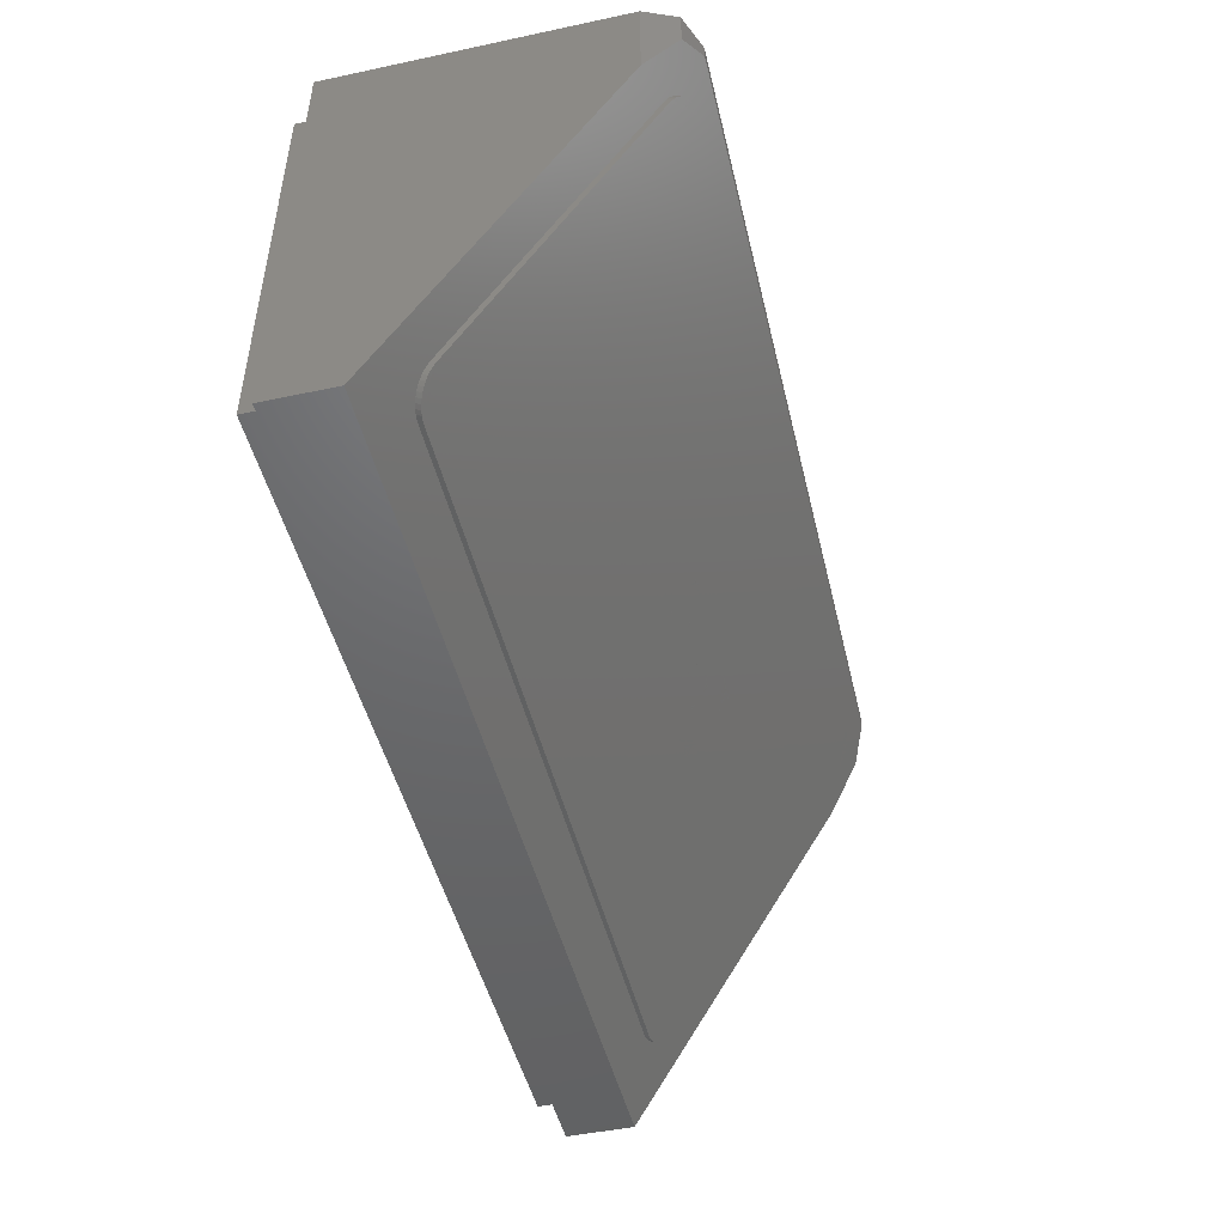
<metadata>
{"format":"stl","ext":"stl","renderer":"f3d","projection":"perspective","resolution":1024,"background":"white","views":[{"elev":-47.8,"azim":-76.6,"up":"+Z"}]}
</metadata>
<code>
# stl→obj: 412 verts, 764 faces
v -4.918 -1.47 -2.217
v -5.244 -1.6 -2
v -4.918 -1.6 -2.217
v -4 -1.6 -2.4
v -4 -1.36 -2.4
v -3.082 -1.6 -2.217
v -3.082 -1.47 -2.217
v -2.756 -1.6 -2
v 3.082 -1.47 -2.217
v 2.756 -1.6 -2
v 3.082 -1.6 -2.217
v 4 -1.6 -2.4
v 4 -1.36 -2.4
v 4.918 -1.6 -2.217
v 4.918 -1.47 -2.217
v 5.244 -1.6 -2
v -6.4 -1.36 -2.4
v 6.4 -1.36 -2.4
v -6.4 -4.24 2.4
v 6.4 -4.24 2.4
v 6.4 0 2.4
v -6.4 0 2.4
v 6.4 0 -2.4
v -6.4 0 -2.4
v 7.6 0 3.6
v 7.6 -0.4 3.6
v 7.6 -0.4 -3.6
v 7.6 0 -3.6
v -7.6 0 3.6
v -7.6 -0.4 3.6
v -7.6 0 -3.6
v -7.6 -0.4 -3.6
v -8 -0.4 -4
v 8 -0.4 -4
v 8 -1.6 -4
v -8 -1.6 -4
v -0.6123 -1.913 -1.478
v -0.6123 -1.84 -1.478
v 0 -1.84 -1.6
v -1.131 -2.121 -1.131
v -1.131 -1.84 -1.131
v -1.478 -2.433 -0.6123
v -1.478 -1.84 -0.6123
v -1.6 -2.8 0
v -1.6 -1.84 0
v -1.478 -3.167 0.6123
v -1.478 -1.84 0.6123
v -1.131 -3.479 1.131
v -1.131 -1.84 1.131
v -0.6123 -3.687 1.478
v -0.6123 -1.84 1.478
v 0 -3.76 1.6
v 0 -1.84 1.6
v 0.6123 -3.687 1.478
v 0.6123 -1.84 1.478
v 1.131 -3.479 1.131
v 1.131 -1.84 1.131
v 1.478 -3.167 0.6123
v 1.478 -1.84 0.6123
v 1.6 -2.8 0
v 1.6 -1.84 0
v 1.478 -2.433 -0.6123
v 1.478 -1.84 -0.6123
v 1.131 -2.121 -1.131
v 1.131 -1.84 -1.131
v 0.6123 -1.913 -1.478
v 0.6123 -1.84 -1.478
v 0 0 0
v 1.586 0 0.2088
v 1.6 0 0
v 1.545 0 0.4141
v 1.478 0 0.6123
v 1.386 0 0.8
v 1.269 0 0.9741
v 1.131 0 1.131
v 0.9741 0 1.269
v 0.8 0 1.386
v 0.6123 0 1.478
v 0.4141 0 1.545
v 0.2088 0 1.586
v 0 0 1.6
v -0.2088 0 1.586
v -0.4141 0 1.545
v -0.6123 0 1.478
v -0.8 0 1.386
v -0.9741 0 1.269
v -1.131 0 1.131
v -1.269 0 0.9741
v -1.386 0 0.8
v -1.478 0 0.6123
v -1.545 0 0.4141
v -1.586 0 0.2088
v -1.6 0 0
v -1.586 0 -0.2088
v -1.545 0 -0.4141
v -1.478 0 -0.6123
v -1.386 0 -0.8
v -1.269 0 -0.9741
v -1.131 0 -1.131
v -0.9741 0 -1.269
v -0.8 0 -1.386
v -0.6123 0 -1.478
v -0.4141 0 -1.545
v -0.2088 0 -1.586
v 0 0 -1.6
v 0.2088 0 -1.586
v 0.4141 0 -1.545
v 0.6123 0 -1.478
v 0.8 0 -1.386
v 0.9741 0 -1.269
v 1.131 0 -1.131
v 1.269 0 -0.9741
v 1.386 0 -0.8
v 1.478 0 -0.6123
v 1.545 0 -0.4141
v 1.586 0 -0.2088
v 1.586 -1.84 0.2088
v 1.545 -1.84 0.4141
v 1.386 -1.84 0.8
v 1.269 -1.84 0.9741
v 0.9741 -1.84 1.269
v 0.8 -1.84 1.386
v 0.4141 -1.84 1.545
v 0.2088 -1.84 1.586
v -0.2088 -1.84 1.586
v -0.4141 -1.84 1.545
v -0.8 -1.84 1.386
v -0.9741 -1.84 1.269
v -1.269 -1.84 0.9741
v -1.386 -1.84 0.8
v -1.545 -1.84 0.4141
v -1.586 -1.84 0.2088
v -1.586 -1.84 -0.2088
v -1.545 -1.84 -0.4141
v -1.386 -1.84 -0.8
v -1.269 -1.84 -0.9741
v -0.9741 -1.84 -1.269
v -0.8 -1.84 -1.386
v -0.4141 -1.84 -1.545
v -0.2088 -1.84 -1.586
v 0.2088 -1.84 -1.586
v 0.4141 -1.84 -1.545
v 0.8 -1.84 -1.386
v 0.9741 -1.84 -1.269
v 1.269 -1.84 -0.9741
v 1.386 -1.84 -0.8
v 1.545 -1.84 -0.4141
v 1.586 -1.84 -0.2088
v 7.2 -6.24 4
v 7.2 -6.24 3.733
v 7.764 -6.004 3.34
v 7.764 -6.004 4
v 8 -5.44 2.4
v 8 -5.44 4
v 8 -0.4 4
v -7.764 -6.004 3.34
v -7.2 -6.24 3.733
v -7.2 -6.24 4
v -7.764 -6.004 4
v -8 -5.44 2.4
v -8 -5.44 4
v -8 -0.4 4
v 2.338 -3.69 -0.7117
v 2.796 -3.896 -0.3673
v 2.8 -3.927 -0.3156
v 2.398 -3.692 -0.7083
v 2.784 -3.866 -0.4181
v 2.458 -3.698 -0.6982
v 2.765 -3.836 -0.4672
v 2.515 -3.708 -0.6816
v 2.738 -3.808 -0.5136
v 2.569 -3.721 -0.6586
v 2.705 -3.783 -0.5567
v 2.619 -3.739 -0.6299
v 2.665 -3.759 -0.5957
v 2.338 -4.482 0.6088
v 2.8 -4.244 0.2127
v 2.796 -4.275 0.2644
v 2.398 -4.48 0.6054
v 2.784 -4.306 0.3152
v 2.458 -4.474 0.5953
v 2.765 -4.335 0.3643
v 2.515 -4.464 0.5787
v 2.738 -4.363 0.4107
v 2.569 -4.45 0.5557
v 2.705 -4.389 0.4538
v 2.619 -4.433 0.527
v 2.665 -4.412 0.4928
v 2.121 -4.01 -0.1778
v 2.122 -3.927 -0.3156
v 2.122 -4.022 -0.1571
v 2.116 -3.998 -0.1981
v 2.108 -3.986 -0.2177
v 2.098 -3.975 -0.2363
v 2.084 -3.965 -0.2536
v 2.068 -3.955 -0.2691
v 2.05 -3.947 -0.2828
v 2.03 -3.94 -0.2943
v 2.008 -3.934 -0.3035
v 1.985 -3.93 -0.3102
v 1.962 -3.928 -0.3142
v 1.938 -3.927 -0.3156
v 2.121 -4.162 0.0749
v 2.122 -4.149 0.0542
v 2.122 -4.244 0.2127
v 2.116 -4.174 0.0952
v 2.108 -4.186 0.1148
v 2.098 -4.197 0.1334
v 2.084 -4.207 0.1507
v 2.068 -4.216 0.1662
v 2.05 -4.225 0.1799
v 2.03 -4.231 0.1914
v 2.008 -4.237 0.2006
v 1.985 -4.241 0.2073
v 1.962 -4.243 0.2113
v 1.938 -4.244 0.2127
v 1.445 -3.991 -0.2099
v 1.506 -4.018 -0.164
v 1.506 -4.022 -0.1571
v 1.453 -3.991 -0.2095
v 1.504 -4.014 -0.1708
v 1.461 -3.992 -0.2081
v 1.502 -4.01 -0.1773
v 1.468 -3.993 -0.2059
v 1.498 -4.006 -0.1835
v 1.476 -3.995 -0.2028
v 1.494 -4.003 -0.1893
v 1.482 -3.997 -0.199
v 1.488 -4 -0.1944
v 1.445 -4.181 0.107
v 1.506 -4.149 0.0542
v 1.506 -4.153 0.0611
v 1.453 -4.181 0.1066
v 1.504 -4.157 0.0679
v 1.461 -4.18 0.1052
v 1.502 -4.161 0.0744
v 1.468 -4.178 0.103
v 1.498 -4.165 0.0806
v 1.476 -4.177 0.0999
v 1.494 -4.168 0.0864
v 1.482 -4.174 0.0961
v 1.488 -4.171 0.0915
v 0.665 -4.181 0.107
v 0.7266 -4.181 0.107
v 0.7186 -4.181 0.1075
v 0.7107 -4.182 0.1088
v 0.703 -4.183 0.111
v 0.6958 -4.185 0.1141
v 0.6891 -4.187 0.1179
v 0.683 -4.19 0.1225
v 0.6777 -4.193 0.1277
v 0.6733 -4.197 0.1334
v 0.6697 -4.2 0.1396
v 0.6671 -4.204 0.1462
v 0.6655 -4.208 0.1529
v 0.665 -4.213 0.1598
v 0.665 -4.244 0.2127
v 0.6655 -4.217 0.1667
v 0.6671 -4.221 0.1735
v 0.6697 -4.225 0.1801
v 0.6733 -4.228 0.1862
v 0.6777 -4.232 0.192
v 0.683 -4.235 0.1972
v 0.6891 -4.238 0.2017
v 0.6958 -4.24 0.2056
v 0.703 -4.242 0.2086
v 0.7107 -4.243 0.2109
v 0.7186 -4.244 0.2122
v 0.7266 -4.244 0.2127
v 0.2954 -3.991 -0.2099
v 0.1106 -4.086 -0.0514
v 0.1122 -4.073 -0.0721
v 0.2713 -3.991 -0.2086
v 0.1169 -4.061 -0.0925
v 0.2476 -3.994 -0.2045
v 0.1247 -4.049 -0.1121
v 0.2247 -3.998 -0.1979
v 0.1354 -4.038 -0.1307
v 0.203 -4.003 -0.1887
v 0.1488 -4.028 -0.1479
v 0.1829 -4.01 -0.1772
v 0.1647 -4.019 -0.1635
v 0.2954 -4.482 0.6088
v 0.1122 -4.399 0.471
v 0.1106 -4.387 0.4504
v 0.2713 -4.481 0.6075
v 0.1169 -4.411 0.4914
v 0.2476 -4.479 0.6034
v 0.1247 -4.423 0.511
v 0.2247 -4.475 0.5968
v 0.1354 -4.434 0.5296
v 0.203 -4.469 0.5876
v 0.1488 -4.445 0.5468
v 0.1829 -4.462 0.5761
v 0.1647 -4.454 0.5624
v -0.9674 -3.927 -0.3156
v -2.8 -3.69 -0.7117
v -1.645 -3.927 -0.3156
v -2.8 -3.927 -0.3156
v -0.9674 -4.482 0.6088
v -1.645 -4.482 0.6088
v 2.8 -3.69 -0.7117
v 2.8 -4.482 0.6088
v 1.506 -3.991 -0.2099
v 1.506 -4.181 0.107
v 0.1106 -3.991 -0.2099
v 0.1106 -4.482 0.6088
v -2.8 -4.482 0.6088
v 6.6 -2.092 -3.181
v 7.2 -2.4 -2.666
v 7.195 -2.36 -2.733
v 6.678 -2.094 -3.176
v 7.179 -2.32 -2.799
v 6.755 -2.102 -3.163
v 7.154 -2.282 -2.863
v 6.83 -2.115 -3.142
v 7.12 -2.246 -2.923
v 6.9 -2.133 -3.112
v 7.076 -2.212 -2.979
v 6.965 -2.155 -3.074
v 7.024 -2.182 -3.03
v -6.6 -2.092 -3.181
v -7.195 -2.36 -2.733
v -7.2 -2.4 -2.666
v -6.678 -2.094 -3.176
v -7.179 -2.32 -2.799
v -6.755 -2.102 -3.163
v -7.154 -2.282 -2.863
v -6.83 -2.115 -3.142
v -7.12 -2.246 -2.923
v -6.9 -2.133 -3.112
v -7.076 -2.212 -2.979
v -6.965 -2.155 -3.074
v -7.024 -2.182 -3.03
v -7.2 -5.6 2.666
v 7.2 -5.6 2.666
v -7.2 -2.486 -2.718
v -7.2 -5.686 2.615
v 7.2 -5.686 2.615
v 7.2 -2.486 -2.718
v 6.6 -5.908 3.181
v 7.195 -5.64 2.733
v 6.678 -5.906 3.176
v 7.179 -5.68 2.799
v 6.755 -5.898 3.163
v 7.154 -5.718 2.863
v 6.83 -5.885 3.142
v 7.12 -5.754 2.923
v 6.9 -5.867 3.112
v 7.076 -5.788 2.979
v 6.965 -5.845 3.074
v 7.024 -5.818 3.03
v -6.6 -5.908 3.181
v -7.195 -5.64 2.733
v -6.678 -5.906 3.176
v -7.179 -5.68 2.799
v -6.755 -5.898 3.163
v -7.154 -5.718 2.863
v -6.83 -5.885 3.142
v -7.12 -5.754 2.923
v -6.9 -5.867 3.112
v -7.076 -5.788 2.979
v -6.965 -5.845 3.074
v -7.024 -5.818 3.03
v 7.195 -2.446 -2.785
v 7.179 -2.406 -2.851
v 7.154 -2.368 -2.914
v 7.12 -2.332 -2.975
v 7.076 -2.298 -3.031
v 7.024 -2.268 -3.081
v 6.965 -2.241 -3.126
v 6.9 -2.219 -3.163
v 6.83 -2.201 -3.193
v 6.755 -2.188 -3.215
v 6.678 -2.18 -3.228
v 6.6 -2.177 -3.232
v -7.195 -2.446 -2.785
v -7.179 -2.406 -2.851
v -7.154 -2.368 -2.914
v -7.12 -2.332 -2.975
v -7.076 -2.298 -3.031
v -7.024 -2.268 -3.081
v -6.965 -2.241 -3.126
v -6.9 -2.219 -3.163
v -6.83 -2.201 -3.193
v -6.755 -2.188 -3.215
v -6.678 -2.18 -3.228
v -6.6 -2.177 -3.232
v 7.195 -5.726 2.682
v 7.179 -5.765 2.748
v 7.154 -5.804 2.812
v 7.12 -5.84 2.872
v 7.076 -5.873 2.928
v 7.024 -5.904 2.978
v 6.965 -5.93 3.023
v 6.9 -5.953 3.06
v 6.83 -5.971 3.09
v 6.755 -5.984 3.112
v 6.678 -5.992 3.125
v 6.6 -5.994 3.129
v -7.195 -5.726 2.682
v -7.179 -5.765 2.748
v -7.154 -5.804 2.812
v -7.12 -5.84 2.872
v -7.076 -5.873 2.928
v -7.024 -5.904 2.978
v -6.965 -5.93 3.023
v -6.9 -5.953 3.06
v -6.83 -5.971 3.09
v -6.755 -5.984 3.112
v -6.678 -5.992 3.125
v -6.6 -5.994 3.129
f 1 2 3
f 3 4 5
f 5 1 3
f 4 6 7
f 7 5 4
f 6 8 7
f 3 2 8
f 8 6 3
f 3 6 4
f 9 10 11
f 11 12 13
f 13 9 11
f 12 14 15
f 15 13 12
f 14 16 15
f 11 10 16
f 16 14 11
f 12 11 14
f 2 1 17
f 5 17 1
f 10 9 7
f 7 8 10
f 9 13 5
f 5 7 9
f 15 18 13
f 16 18 15
f 2 17 19
f 8 2 19
f 20 10 8
f 8 19 20
f 20 18 16
f 20 16 10
f 21 20 19
f 19 22 21
f 17 18 23
f 23 24 17
f 20 21 23
f 23 18 20
f 19 17 24
f 24 22 19
f 25 26 27
f 27 28 25
f 29 30 26
f 26 25 29
f 31 32 30
f 30 29 31
f 28 27 32
f 32 31 28
f 23 21 25
f 25 28 23
f 22 24 31
f 31 29 22
f 24 23 28
f 28 31 24
f 21 22 29
f 29 25 21
f 33 32 27
f 27 34 33
f 34 35 36
f 36 33 34
f 37 38 39
f 37 40 41
f 41 38 37
f 40 42 43
f 43 41 40
f 42 44 45
f 45 43 42
f 44 46 47
f 47 45 44
f 46 48 49
f 49 47 46
f 48 50 51
f 51 49 48
f 50 52 53
f 53 51 50
f 52 54 55
f 55 53 52
f 54 56 57
f 57 55 54
f 56 58 59
f 59 57 56
f 58 60 61
f 61 59 58
f 60 62 63
f 63 61 60
f 62 64 65
f 65 63 62
f 64 66 67
f 67 65 64
f 67 66 39
f 68 69 70
f 68 71 69
f 68 72 71
f 68 73 72
f 68 74 73
f 68 75 74
f 68 76 75
f 68 77 76
f 68 78 77
f 68 79 78
f 68 80 79
f 68 81 80
f 68 82 81
f 68 83 82
f 68 84 83
f 68 85 84
f 68 86 85
f 68 87 86
f 68 88 87
f 68 89 88
f 68 90 89
f 68 91 90
f 68 92 91
f 68 93 92
f 68 94 93
f 68 95 94
f 68 96 95
f 68 97 96
f 68 98 97
f 68 99 98
f 68 100 99
f 68 101 100
f 68 102 101
f 68 103 102
f 68 104 103
f 68 105 104
f 68 106 105
f 68 107 106
f 68 108 107
f 68 109 108
f 68 110 109
f 68 111 110
f 68 112 111
f 68 113 112
f 68 114 113
f 68 115 114
f 68 116 115
f 68 70 116
f 69 61 70
f 61 69 117
f 71 117 69
f 117 71 118
f 72 118 71
f 118 72 59
f 73 59 72
f 59 73 119
f 74 119 73
f 119 74 120
f 75 120 74
f 120 75 57
f 76 57 75
f 57 76 121
f 77 121 76
f 121 77 122
f 78 122 77
f 122 78 55
f 79 55 78
f 55 79 123
f 80 123 79
f 123 80 124
f 81 124 80
f 124 81 53
f 82 53 81
f 53 82 125
f 83 125 82
f 125 83 126
f 84 126 83
f 126 84 51
f 85 51 84
f 51 85 127
f 86 127 85
f 127 86 128
f 87 128 86
f 128 87 49
f 88 49 87
f 49 88 129
f 89 129 88
f 129 89 130
f 90 130 89
f 130 90 47
f 91 47 90
f 47 91 131
f 92 131 91
f 131 92 132
f 93 132 92
f 132 93 45
f 94 45 93
f 45 94 133
f 95 133 94
f 133 95 134
f 96 134 95
f 134 96 43
f 97 43 96
f 43 97 135
f 98 135 97
f 135 98 136
f 99 136 98
f 136 99 41
f 100 41 99
f 41 100 137
f 101 137 100
f 137 101 138
f 102 138 101
f 138 102 38
f 103 38 102
f 38 103 139
f 104 139 103
f 139 104 140
f 105 140 104
f 140 105 39
f 106 39 105
f 39 106 141
f 107 141 106
f 141 107 142
f 108 142 107
f 142 108 67
f 109 67 108
f 67 109 143
f 110 143 109
f 143 110 144
f 111 144 110
f 144 111 65
f 112 65 111
f 65 112 145
f 113 145 112
f 145 113 146
f 114 146 113
f 146 114 63
f 115 63 114
f 63 115 147
f 116 147 115
f 147 116 148
f 70 148 116
f 148 70 61
f 149 150 151
f 151 152 149
f 152 151 153
f 153 154 152
f 155 154 153
f 153 35 155
f 35 34 155
f 149 152 154
f 156 157 158
f 158 159 156
f 160 156 159
f 159 161 160
f 160 161 162
f 162 36 160
f 33 36 162
f 159 158 161
f 158 157 150
f 150 149 158
f 161 158 149
f 149 154 161
f 162 161 154
f 154 155 162
f 27 26 155
f 155 34 27
f 162 155 26
f 26 30 162
f 33 162 30
f 30 32 33
f 151 150 153
f 157 156 160
f 157 160 153
f 153 150 157
f 36 35 153
f 153 160 36
f 163 164 165
f 164 163 166
f 166 167 164
f 167 166 168
f 168 169 167
f 169 168 170
f 170 171 169
f 171 170 172
f 172 173 171
f 173 172 174
f 174 175 173
f 176 177 178
f 178 179 176
f 179 178 180
f 180 181 179
f 181 180 182
f 182 183 181
f 183 182 184
f 184 185 183
f 185 184 186
f 186 187 185
f 187 186 188
f 189 190 191
f 192 190 189
f 193 190 192
f 194 190 193
f 195 190 194
f 196 190 195
f 197 190 196
f 198 190 197
f 199 190 198
f 200 190 199
f 201 190 200
f 202 190 201
f 203 204 205
f 206 203 205
f 207 206 205
f 208 207 205
f 209 208 205
f 210 209 205
f 211 210 205
f 212 211 205
f 213 212 205
f 214 213 205
f 215 214 205
f 216 215 205
f 217 218 219
f 218 217 220
f 220 221 218
f 221 220 222
f 222 223 221
f 223 222 224
f 224 225 223
f 225 224 226
f 226 227 225
f 227 226 228
f 228 229 227
f 230 231 232
f 232 233 230
f 233 232 234
f 234 235 233
f 235 234 236
f 236 237 235
f 237 236 238
f 238 239 237
f 239 238 240
f 240 241 239
f 241 240 242
f 243 244 245
f 243 245 246
f 243 246 247
f 243 247 248
f 243 248 249
f 243 249 250
f 243 250 251
f 243 251 252
f 243 252 253
f 243 253 254
f 243 254 255
f 243 255 256
f 257 256 258
f 257 258 259
f 257 259 260
f 257 260 261
f 257 261 262
f 257 262 263
f 257 263 264
f 257 264 265
f 257 265 266
f 257 266 267
f 257 267 268
f 257 268 269
f 270 271 272
f 272 273 270
f 273 272 274
f 274 275 273
f 275 274 276
f 276 277 275
f 277 276 278
f 278 279 277
f 279 278 280
f 280 281 279
f 281 280 282
f 283 284 285
f 284 283 286
f 286 287 284
f 287 286 288
f 288 289 287
f 289 288 290
f 290 291 289
f 291 290 292
f 292 293 291
f 293 292 294
f 294 295 293
f 217 219 231
f 231 230 217
f 217 230 244
f 244 270 217
f 243 271 270
f 270 244 243
f 243 256 285
f 285 271 243
f 283 285 256
f 256 257 283
f 283 257 269
f 283 269 216
f 216 176 283
f 176 216 205
f 176 205 204
f 204 177 176
f 165 177 204
f 204 191 165
f 163 165 191
f 191 190 163
f 163 190 202
f 163 202 296
f 296 297 163
f 298 297 296
f 298 299 297
f 298 296 300
f 300 301 298
f 164 302 165
f 167 302 164
f 169 302 167
f 171 302 169
f 173 302 171
f 175 302 173
f 174 302 175
f 172 302 174
f 170 302 172
f 168 302 170
f 166 302 168
f 163 302 166
f 178 177 303
f 180 178 303
f 182 180 303
f 184 182 303
f 186 184 303
f 188 186 303
f 187 188 303
f 185 187 303
f 183 185 303
f 181 183 303
f 179 181 303
f 176 179 303
f 202 189 191
f 189 202 201
f 201 192 189
f 192 201 200
f 200 193 192
f 193 200 199
f 199 194 193
f 194 199 198
f 198 195 194
f 195 198 197
f 197 196 195
f 216 204 203
f 203 215 216
f 215 203 206
f 206 214 215
f 214 206 207
f 207 213 214
f 213 207 208
f 208 212 213
f 212 208 209
f 209 211 212
f 211 209 210
f 218 304 219
f 221 304 218
f 223 304 221
f 225 304 223
f 227 304 225
f 229 304 227
f 228 304 229
f 226 304 228
f 224 304 226
f 222 304 224
f 220 304 222
f 217 304 220
f 232 231 305
f 234 232 305
f 236 234 305
f 238 236 305
f 240 238 305
f 242 240 305
f 241 242 305
f 239 241 305
f 237 239 305
f 235 237 305
f 233 235 305
f 230 233 305
f 245 269 268
f 269 245 244
f 246 268 267
f 268 246 245
f 247 267 266
f 267 247 246
f 248 266 265
f 266 248 247
f 249 265 264
f 265 249 248
f 250 264 263
f 264 250 249
f 251 263 262
f 263 251 250
f 252 262 261
f 262 252 251
f 253 261 260
f 261 253 252
f 254 260 259
f 260 254 253
f 255 259 258
f 259 255 254
f 256 255 258
f 272 271 306
f 274 272 306
f 276 274 306
f 278 276 306
f 280 278 306
f 282 280 306
f 281 282 306
f 279 281 306
f 277 279 306
f 275 277 306
f 273 275 306
f 270 273 306
f 284 307 285
f 287 307 284
f 289 307 287
f 291 307 289
f 293 307 291
f 295 307 293
f 294 307 295
f 292 307 294
f 290 307 292
f 288 307 290
f 286 307 288
f 283 307 286
f 230 269 244
f 230 305 216
f 216 269 230
f 231 204 216
f 216 305 231
f 231 219 191
f 191 204 231
f 202 191 219
f 219 304 202
f 202 304 217
f 202 217 270
f 270 296 202
f 296 270 306
f 296 306 271
f 300 296 271
f 271 285 300
f 300 285 307
f 308 299 298
f 298 301 308
f 309 310 311
f 311 312 309
f 312 311 313
f 313 314 312
f 314 313 315
f 315 316 314
f 316 315 317
f 317 318 316
f 318 317 319
f 319 320 318
f 320 319 321
f 322 323 324
f 323 322 325
f 325 326 323
f 326 325 327
f 327 328 326
f 328 327 329
f 329 330 328
f 330 329 331
f 331 332 330
f 332 331 333
f 333 334 332
f 335 310 324
f 310 335 336
f 335 337 338
f 337 335 324
f 310 339 340
f 339 310 336
f 341 342 336
f 342 341 343
f 343 344 342
f 344 343 345
f 345 346 344
f 346 345 347
f 347 348 346
f 348 347 349
f 349 350 348
f 350 349 351
f 351 352 350
f 353 335 354
f 354 355 353
f 355 354 356
f 356 357 355
f 357 356 358
f 358 359 357
f 359 358 360
f 360 361 359
f 361 360 362
f 362 363 361
f 363 362 364
f 311 310 340
f 340 365 311
f 313 311 365
f 365 366 313
f 315 313 366
f 366 367 315
f 317 315 367
f 367 368 317
f 319 317 368
f 368 369 319
f 321 319 369
f 369 370 321
f 320 321 370
f 370 371 320
f 318 320 371
f 371 372 318
f 316 318 372
f 372 373 316
f 314 316 373
f 373 374 314
f 312 314 374
f 374 375 312
f 309 312 375
f 375 376 309
f 323 337 324
f 337 323 377
f 326 377 323
f 377 326 378
f 328 378 326
f 378 328 379
f 330 379 328
f 379 330 380
f 332 380 330
f 380 332 381
f 334 381 332
f 381 334 382
f 333 382 334
f 382 333 383
f 331 383 333
f 383 331 384
f 329 384 331
f 384 329 385
f 327 385 329
f 385 327 386
f 325 386 327
f 386 325 387
f 322 387 325
f 387 322 388
f 342 339 336
f 339 342 389
f 344 389 342
f 389 344 390
f 346 390 344
f 390 346 391
f 348 391 346
f 391 348 392
f 350 392 348
f 392 350 393
f 352 393 350
f 393 352 394
f 351 394 352
f 394 351 395
f 349 395 351
f 395 349 396
f 347 396 349
f 396 347 397
f 345 397 347
f 397 345 398
f 343 398 345
f 398 343 399
f 341 399 343
f 399 341 400
f 354 335 338
f 338 401 354
f 356 354 401
f 401 402 356
f 358 356 402
f 402 403 358
f 360 358 403
f 403 404 360
f 362 360 404
f 404 405 362
f 364 362 405
f 405 406 364
f 363 364 406
f 406 407 363
f 361 363 407
f 407 408 361
f 359 361 408
f 408 409 359
f 357 359 409
f 409 410 357
f 355 357 410
f 410 411 355
f 353 355 411
f 411 412 353
f 376 365 340
f 365 376 375
f 375 366 365
f 366 375 374
f 374 367 366
f 367 374 373
f 373 368 367
f 368 373 372
f 372 369 368
f 369 372 371
f 371 370 369
f 388 337 377
f 377 387 388
f 387 377 378
f 378 386 387
f 386 378 379
f 379 385 386
f 385 379 380
f 380 384 385
f 384 380 381
f 381 383 384
f 383 381 382
f 400 339 389
f 389 399 400
f 399 389 390
f 390 398 399
f 398 390 391
f 391 397 398
f 397 391 392
f 392 396 397
f 396 392 393
f 393 395 396
f 395 393 394
f 412 401 338
f 401 412 411
f 411 402 401
f 402 411 410
f 410 403 402
f 403 410 409
f 409 404 403
f 404 409 408
f 408 405 404
f 405 408 407
f 407 406 405
f 322 324 310
f 310 309 322
f 335 353 341
f 341 336 335
f 309 376 388
f 388 322 309
f 341 353 412
f 412 400 341
f 376 340 165
f 165 302 376
f 376 302 163
f 376 163 297
f 297 388 376
f 337 388 297
f 297 299 337
f 337 299 308
f 308 338 337
f 339 177 165
f 165 340 339
f 339 400 303
f 303 177 339
f 400 176 303
f 400 283 176
f 400 412 307
f 307 283 400
f 412 300 307
f 412 301 300
f 412 338 308
f 308 301 412

</code>
